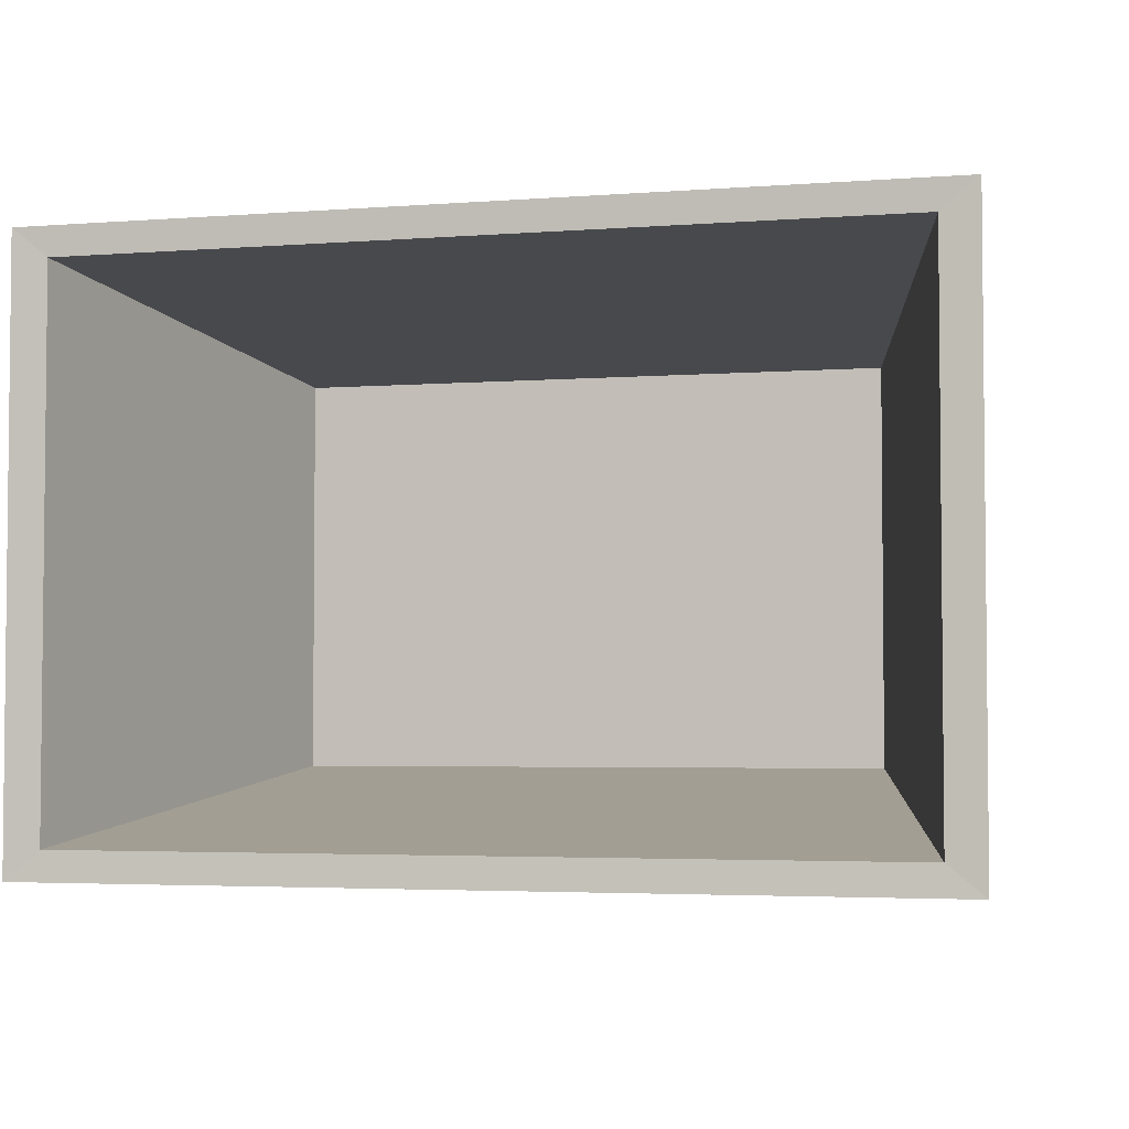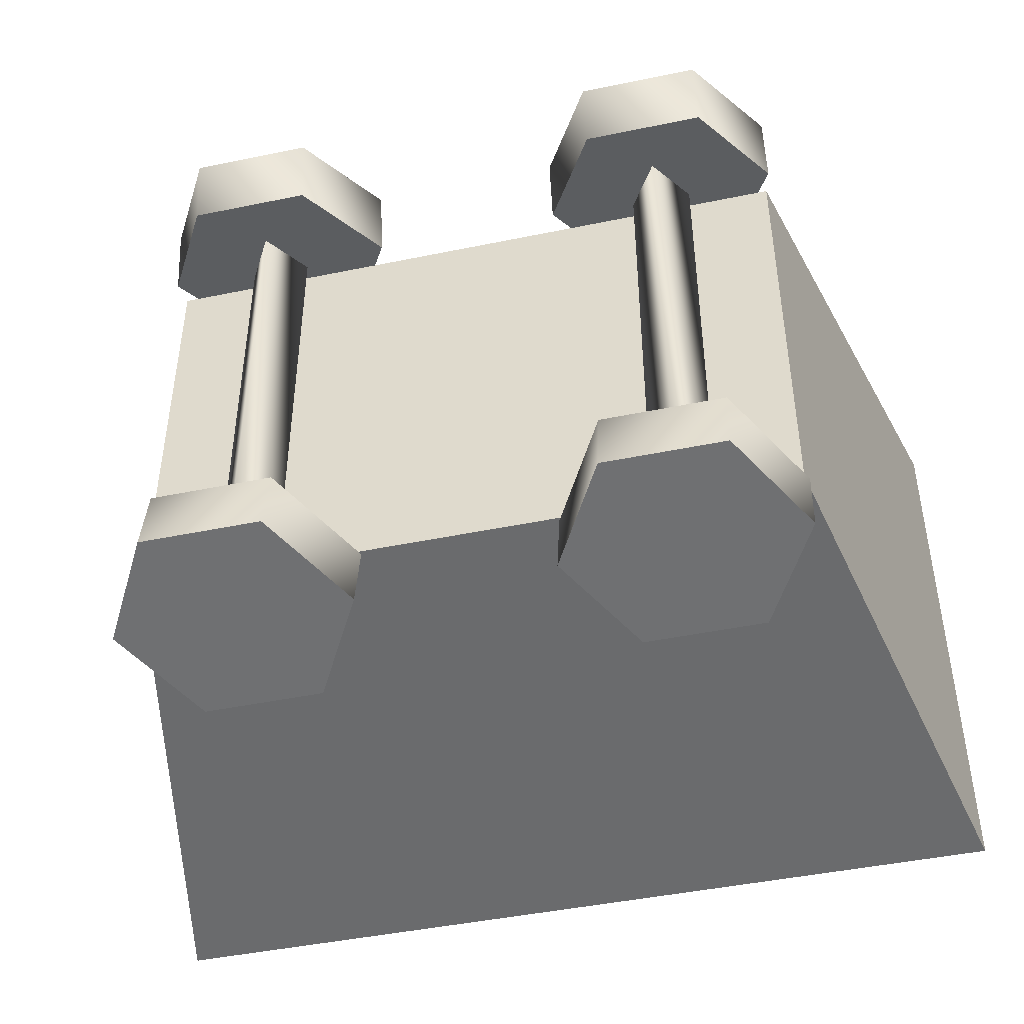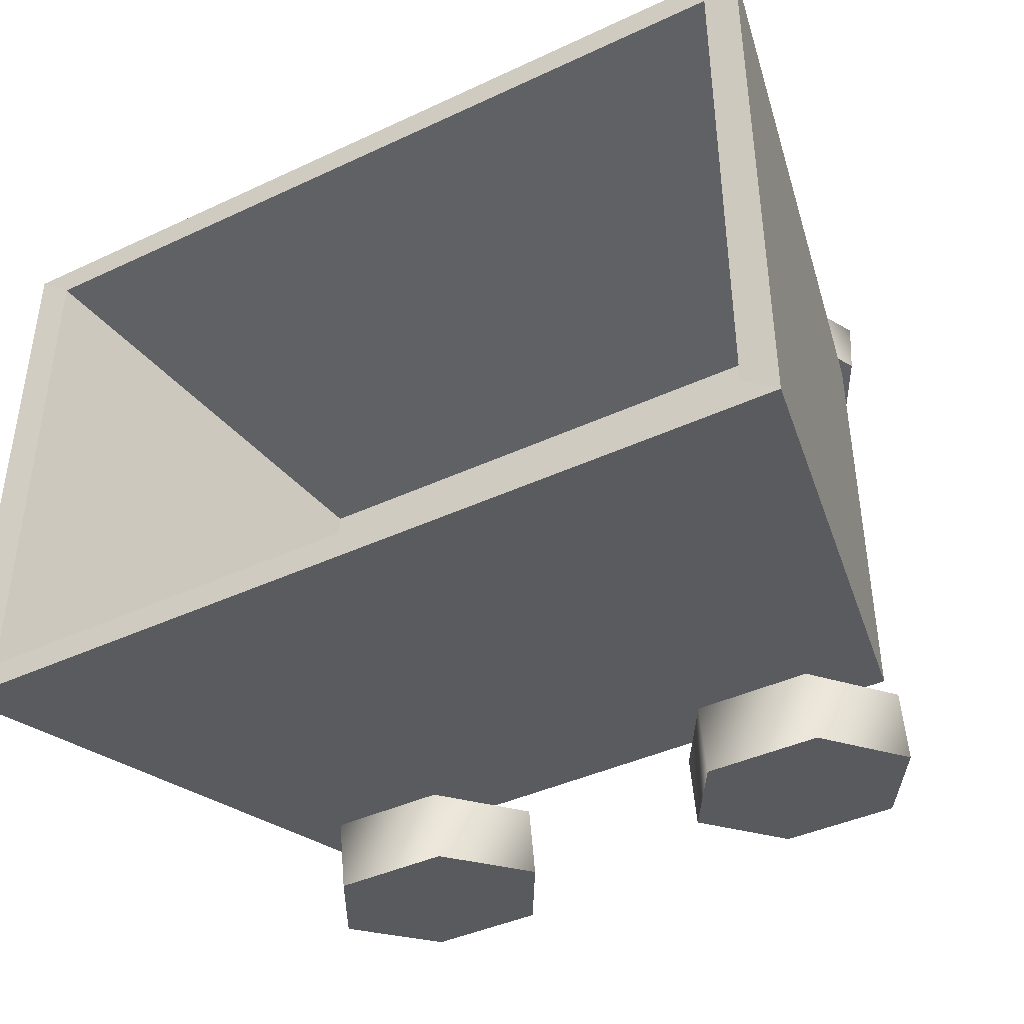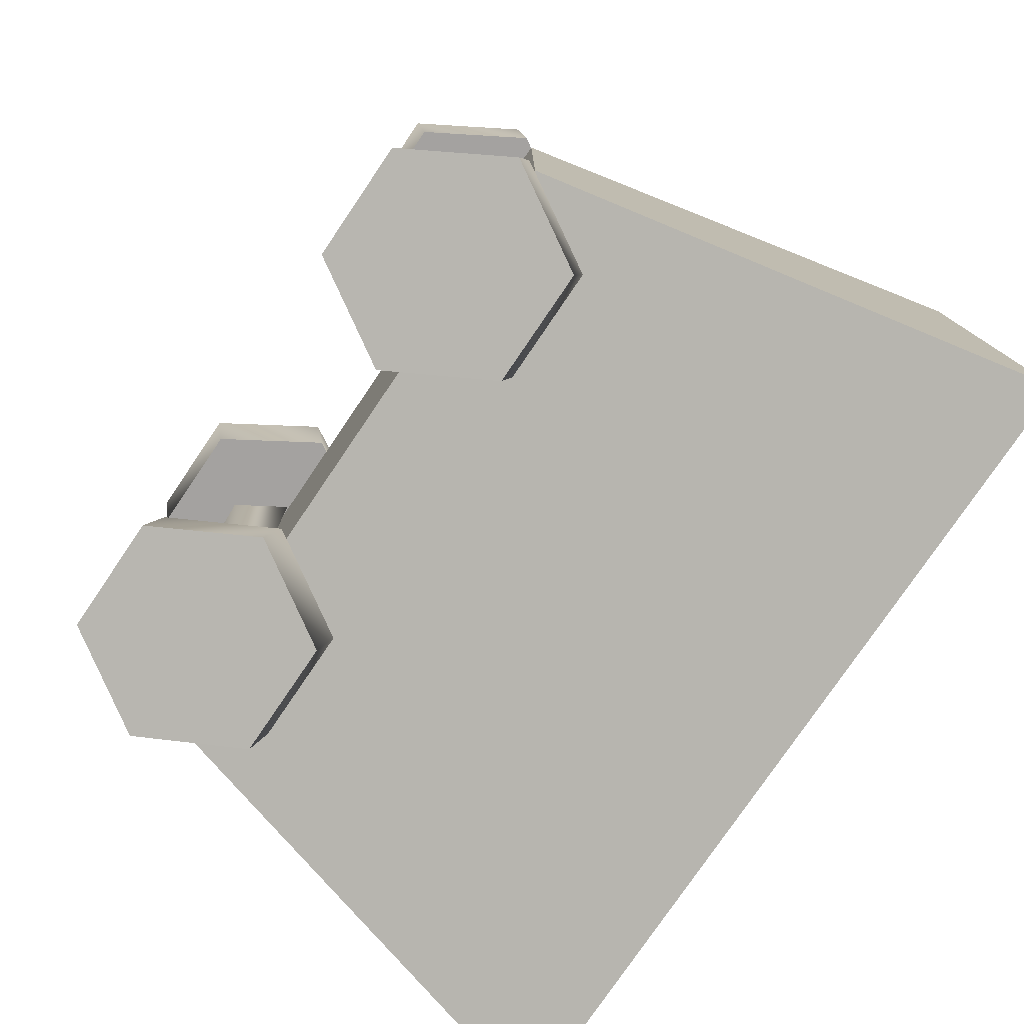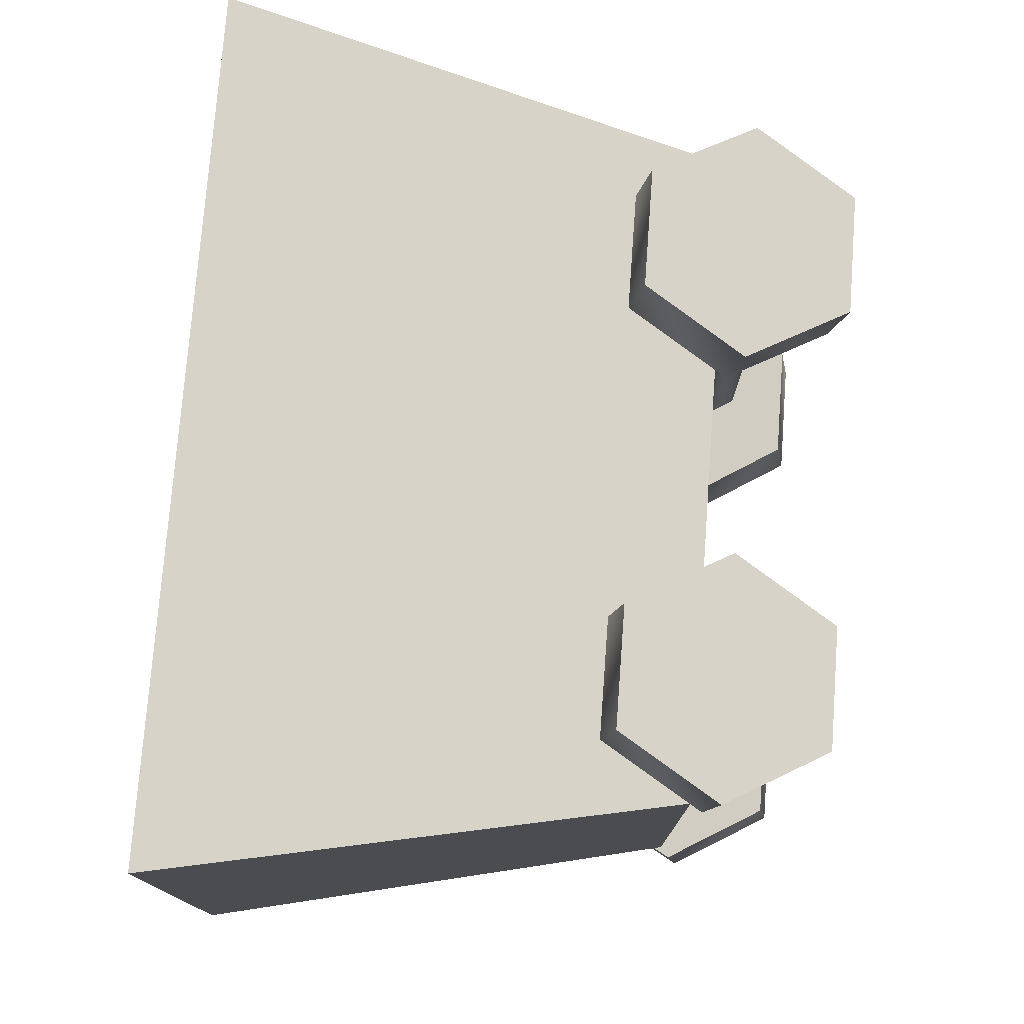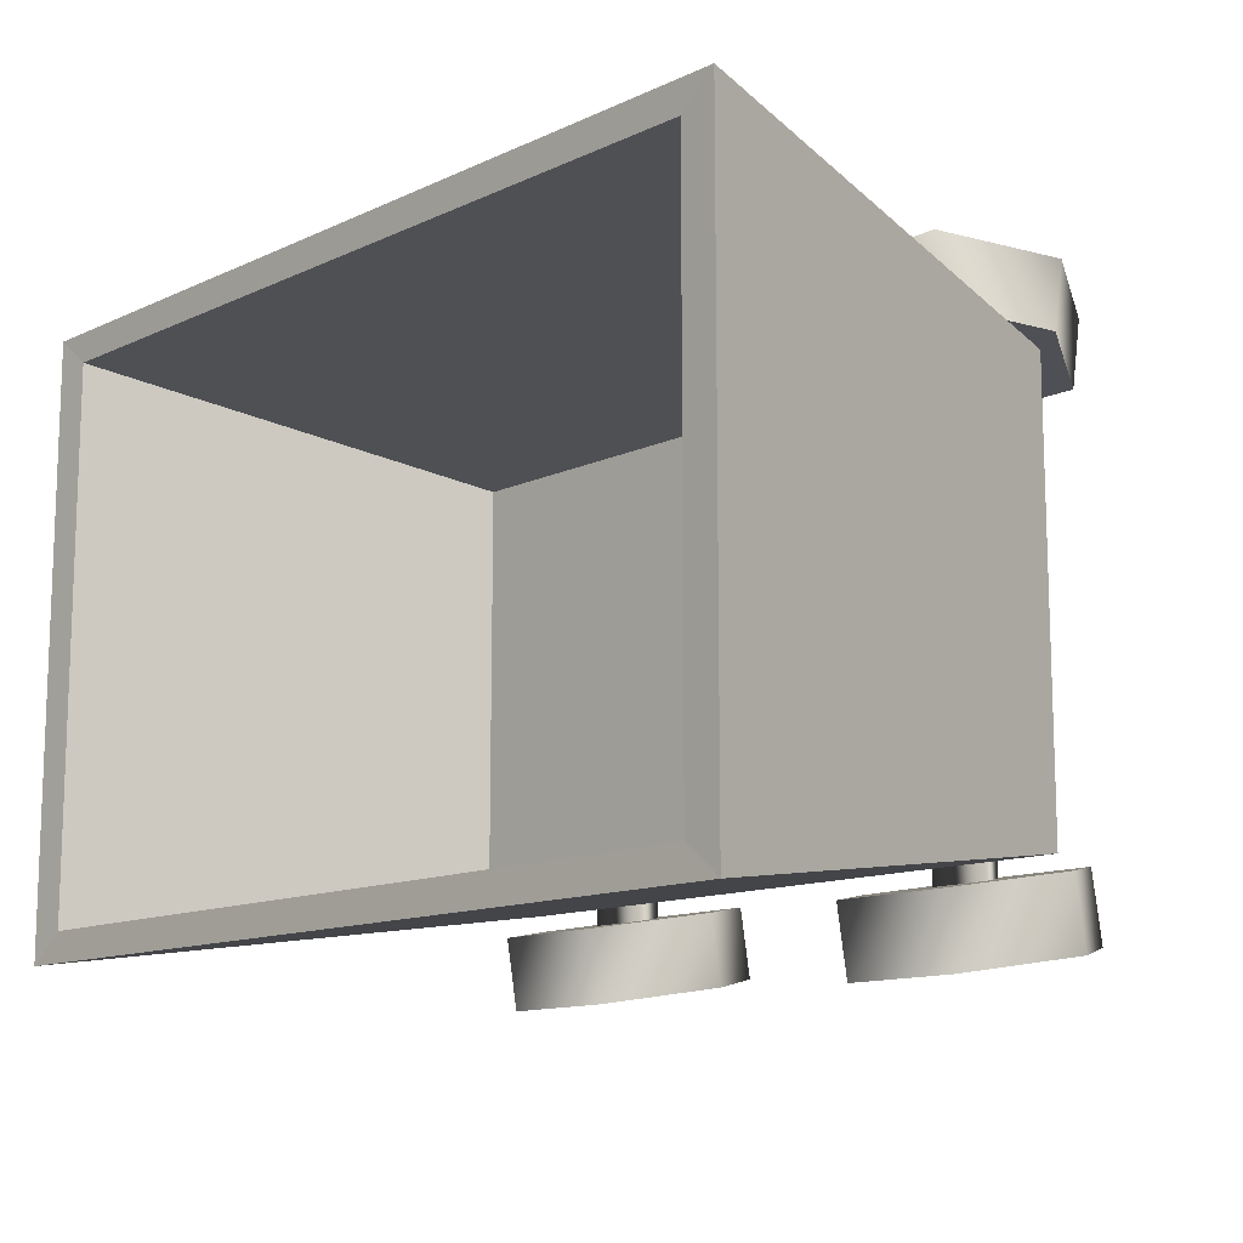
<metadata>
{"format":"obj","ext":"obj","renderer":"f3d","projection":"perspective","resolution":1024,"background":"white","views":[{"elev":-3.6,"azim":-165.4,"up":"+Z"},{"elev":-45.4,"azim":13.4,"up":"+Z"},{"elev":-41.4,"azim":-150.5,"up":"+Z"},{"elev":-78.0,"azim":55.8,"up":"+Z"},{"elev":76.2,"azim":-85.7,"up":"+Z"},{"elev":-12.5,"azim":-133.2,"up":"+Z"}]}
</metadata>
<code>
o
v -1.024 1.478 -0.6906
v -1.024 1.478 0.6982
v -0.9397 1.476 0.6299
v -1.024 1.478 -0.6906
v 0.9422 1.476 -0.6223
v 1.026 1.478 -0.6906
v -0.9397 1.476 -0.6223
v -1.024 1.478 -0.6906
v -0.9397 1.476 0.6299
v -0.9397 1.476 -0.6223
v 1.026 1.478 -0.6906
v 1.026 1.478 0.6982
v 0.7662 0.2741 0.522
v 0.7662 0.2741 -0.5144
v -0.5818 0.2716 0.5741
v -0.5818 0.2716 -0.5642
v -0.5096 0.1466 -0.5642
v -0.5096 0.1466 0.5741
v -0.5096 0.1466 0.5741
v -0.5096 0.1466 -0.5642
v -0.4375 0.2716 -0.5642
v -0.4375 0.2716 0.5741
v -0.4375 0.2716 0.5741
v -0.4375 0.2716 -0.5642
v -0.5818 0.2716 -0.5642
v -0.5818 0.2716 0.5741
v 0.4284 0.2716 0.5741
v 0.4284 0.2716 -0.5642
v 0.5006 0.1466 -0.5642
v 0.5006 0.1466 0.5741
v 0.5006 0.1466 0.5741
v 0.5006 0.1466 -0.5642
v 0.5728 0.2716 -0.5642
v 0.5728 0.2716 0.5741
v 0.5728 0.2716 0.5741
v 0.5728 0.2716 -0.5642
v 0.4284 0.2716 -0.5642
v 0.4284 0.2716 0.5741
v -0.9397 1.476 0.6299
v 1.026 1.478 0.6982
v 0.9422 1.476 0.6299
v -1.024 1.478 0.6982
v 1.026 1.478 -0.6906
v 0.9422 1.476 0.6299
v 1.026 1.478 0.6982
v 0.9422 1.476 -0.6223
v -0.9397 1.476 0.6299
v 0.9422 1.476 0.6299
v -0.701 0.4891 0.4711
v 0.7035 0.4891 0.4711
v -0.9397 1.476 -0.6223
v -0.9397 1.476 0.6299
v -0.701 0.4891 -0.4635
v -0.701 0.4891 0.4711
v 0.9422 1.476 -0.6223
v -0.9397 1.476 -0.6223
v 0.7035 0.4891 -0.4635
v -0.701 0.4891 -0.4635
v 0.9422 1.476 0.6299
v 0.9422 1.476 -0.6223
v 0.7035 0.4891 0.4711
v 0.7035 0.4891 -0.4635
v 0.7035 0.4891 -0.4635
v -0.701 0.4891 -0.4635
v 0.7035 0.4891 0.4711
v -0.701 0.4891 0.4711
v 1.026 1.478 0.6982
v -1.024 1.478 0.6982
v -0.7637 0.2741 0.522
v 0.7662 0.2741 0.522
v -1.024 1.478 -0.6906
v 1.026 1.478 -0.6906
v 0.7662 0.2741 -0.5144
v -0.7637 0.2741 -0.5144
v -0.7637 0.2741 -0.5144
v 0.7662 0.2741 -0.5144
v 0.7662 0.2741 0.522
v -0.7637 0.2741 0.522
v -0.2306 0.222 0.7251
v -0.3694 0.4589 0.7669
v -0.3694 -0.01493 0.6834
v 0.3617 -0.01493 -0.6706
v 0.7784 0.222 -0.7123
v 0.6395 -0.01493 -0.6706
v 0.6395 0.4589 -0.7541
v 0.3617 0.4589 -0.7541
v 0.2228 0.222 -0.7123
v 0.6395 0.01401 -0.5064
v 0.7784 0.2509 -0.5482
v 0.6395 0.4878 -0.59
v 0.2228 0.2509 -0.5482
v 0.3617 0.01401 -0.5064
v 0.3617 0.4878 -0.59
v 0.3617 0.01401 0.5192
v 0.2228 0.2509 0.561
v 0.6395 0.01401 0.5192
v 0.3617 0.4878 0.6028
v 0.6395 0.4878 0.6028
v 0.7784 0.2509 0.561
v 0.7784 0.222 0.7251
v 0.6395 0.4589 0.7669
v 0.6395 -0.01493 0.6834
v 0.3617 0.4589 0.7669
v 0.2228 0.222 0.7251
v 0.3617 -0.01493 0.6834
v -0.3694 0.4878 0.6028
v -0.2306 0.2509 0.561
v -0.3694 0.01401 0.5192
v -0.6472 0.01401 0.5192
v -0.7861 0.2509 0.561
v -0.6472 0.4878 0.6028
v -0.3694 -0.01493 -0.6706
v -0.3694 0.4589 -0.7541
v -0.2306 0.222 -0.7123
v -0.6472 0.4589 -0.7541
v -0.7861 0.222 -0.7123
v -0.6472 -0.01493 -0.6706
v -0.3694 0.01401 -0.5064
v -0.7861 0.2509 -0.5482
v -0.6472 0.01401 -0.5064
v -0.6472 0.4878 -0.59
v -0.3694 0.4878 -0.59
v -0.2306 0.2509 -0.5482
v -0.6472 0.4589 0.7669
v -0.7861 0.222 0.7251
v -0.6472 -0.01493 0.6834
v -0.7637 0.2741 -0.5144
v -0.7637 0.2741 0.522
v -1.024 1.478 0.6982
v -0.6472 0.4589 0.7669
v -0.6472 0.4878 0.6028
v -0.7861 0.2509 0.561
v -0.3694 0.4589 0.7669
v -0.3694 0.4878 0.6028
v -0.2306 0.222 0.7251
v -0.2306 0.2509 0.561
v -0.3694 -0.01493 0.6834
v -0.3694 0.01401 0.5192
v -0.6472 -0.01493 0.6834
v -0.6472 0.01401 0.5192
v -0.7861 0.222 0.7251
v 0.3617 0.4589 0.7669
v 0.6395 0.4589 0.7669
v 0.3617 0.4878 0.6028
v 0.6395 0.4878 0.6028
v 0.7784 0.222 0.7251
v 0.7784 0.2509 0.561
v 0.6395 -0.01493 0.6834
v 0.6395 0.01401 0.5192
v 0.3617 -0.01493 0.6834
v 0.3617 0.01401 0.5192
v 0.2228 0.222 0.7251
v 0.2228 0.2509 0.561
v 0.3617 0.4589 0.7669
v 0.3617 0.4878 0.6028
v 0.3617 0.4878 -0.59
v 0.6395 0.4589 -0.7541
v 0.3617 0.4589 -0.7541
v 0.6395 0.4878 -0.59
v 0.7784 0.222 -0.7123
v 0.7784 0.2509 -0.5482
v 0.6395 -0.01493 -0.6706
v 0.6395 0.01401 -0.5064
v 0.3617 -0.01493 -0.6706
v 0.3617 0.01401 -0.5064
v 0.2228 0.222 -0.7123
v 0.2228 0.2509 -0.5482
v 0.3617 0.4589 -0.7541
v 0.3617 0.4878 -0.59
v -0.6472 0.4878 -0.59
v -0.3694 0.4589 -0.7541
v -0.6472 0.4589 -0.7541
v -0.3694 0.4878 -0.59
v -0.2306 0.222 -0.7123
v -0.2306 0.2509 -0.5482
v -0.3694 -0.01493 -0.6706
v -0.3694 0.01401 -0.5064
v -0.6472 -0.01493 -0.6706
v -0.6472 0.01401 -0.5064
v -0.7861 0.222 -0.7123
v -0.7861 0.2509 -0.5482
v -0.6472 0.4589 -0.7541
v -0.6472 0.4878 -0.59
v -1.024 1.478 -0.6906
g Geoset0
f 1 2 3
f 4 5 6
f 4 7 5
f 8 9 10
f 11 12 13
f 13 14 11
f 15 16 17
f 18 15 17
f 19 20 21
f 22 19 21
f 23 24 25
f 26 23 25
f 27 28 29
f 30 27 29
f 31 32 33
f 34 31 33
f 35 36 37
f 38 35 37
f 39 40 41
f 39 42 40
f 43 44 45
f 43 46 44
f 47 48 49
f 50 49 48
f 51 52 53
f 54 53 52
f 55 56 57
f 58 57 56
f 59 60 61
f 62 61 60
f 63 64 65
f 66 65 64
f 67 68 69
f 69 70 67
f 71 72 73
f 73 74 71
f 75 76 77
f 77 78 75
g Geoset1
f 79 80 81
f 82 83 84
f 82 85 83
f 82 86 85
f 82 87 86
f 88 89 90
f 88 91 92
f 88 93 91
f 88 90 93
f 94 95 96
f 95 97 96
f 97 98 96
f 98 99 96
f 100 101 102
f 101 103 102
f 103 104 102
f 104 105 102
f 106 107 108
f 109 110 108
f 110 111 108
f 111 106 108
f 112 113 114
f 112 115 113
f 112 116 115
f 112 117 116
f 118 119 120
f 118 121 119
f 118 122 121
f 118 123 122
f 80 124 81
f 124 125 81
f 125 126 81
g Geoset2
f 127 128 129
f 130 131 132
f 130 133 131
f 133 134 131
f 133 135 134
f 135 136 134
f 135 137 136
f 137 138 136
f 137 139 138
f 139 140 138
f 139 141 140
f 141 132 140
f 141 130 132
f 142 143 144
f 143 145 144
f 143 146 145
f 146 147 145
f 146 148 147
f 148 149 147
f 148 150 149
f 150 151 149
f 150 152 151
f 152 153 151
f 152 154 153
f 154 155 153
f 156 157 158
f 156 159 157
f 159 160 157
f 159 161 160
f 161 162 160
f 161 163 162
f 163 164 162
f 163 165 164
f 165 166 164
f 165 167 166
f 167 168 166
f 167 169 168
f 170 171 172
f 170 173 171
f 173 174 171
f 173 175 174
f 175 176 174
f 175 177 176
f 177 178 176
f 177 179 178
f 179 180 178
f 179 181 180
f 181 182 180
f 181 183 182
f 129 184 127

</code>
